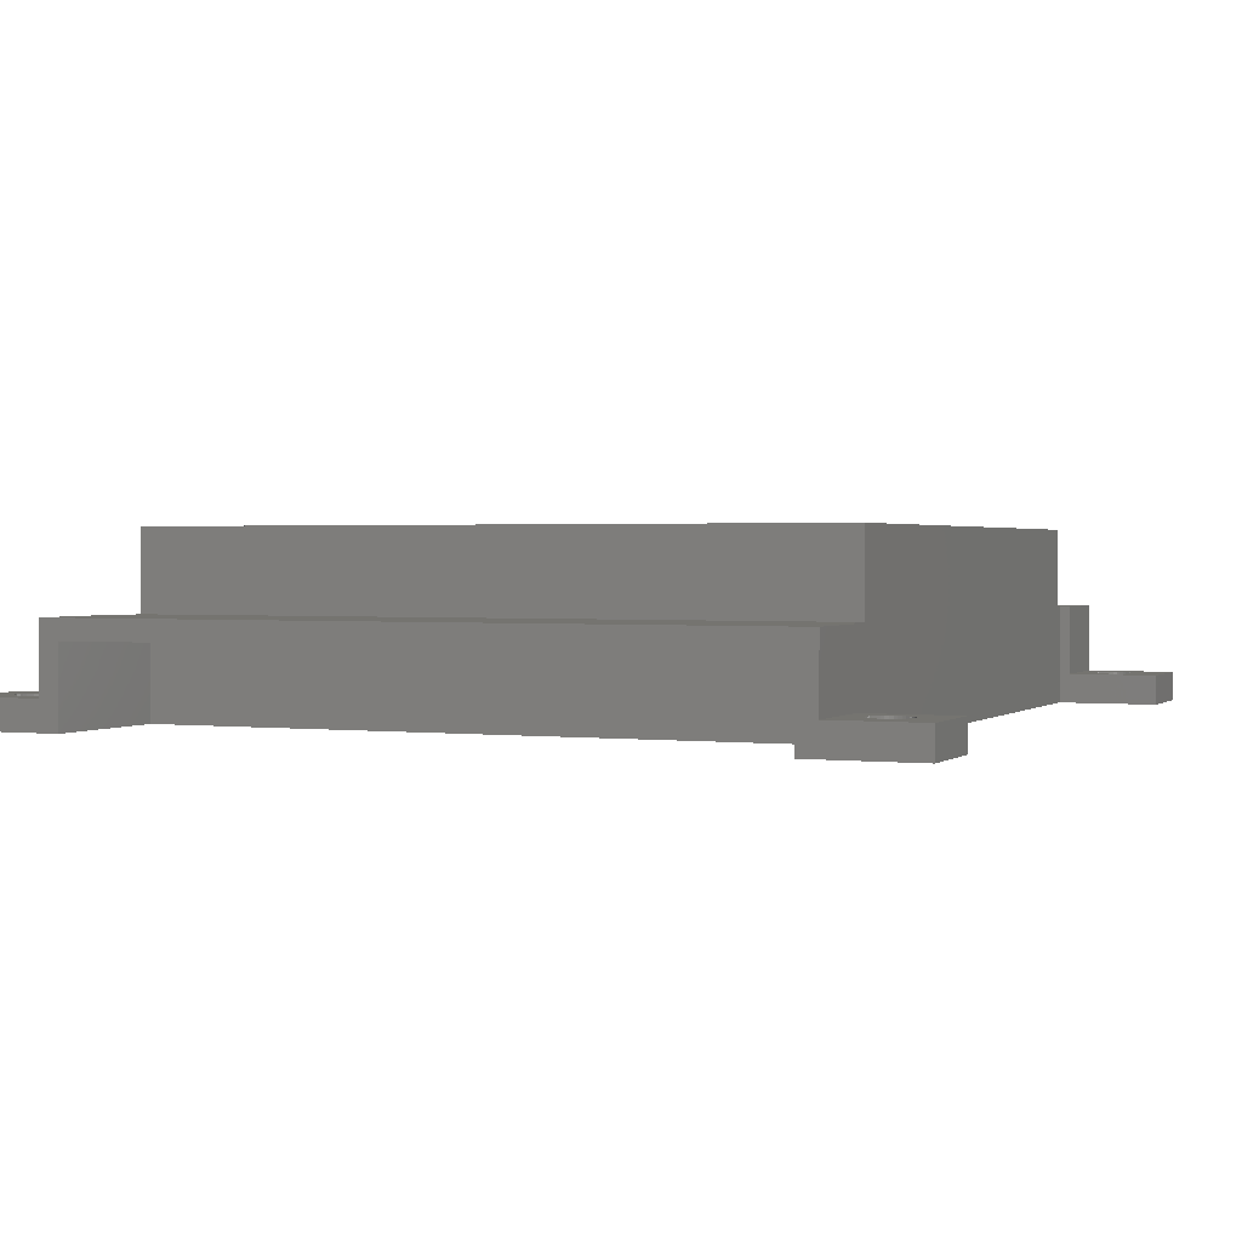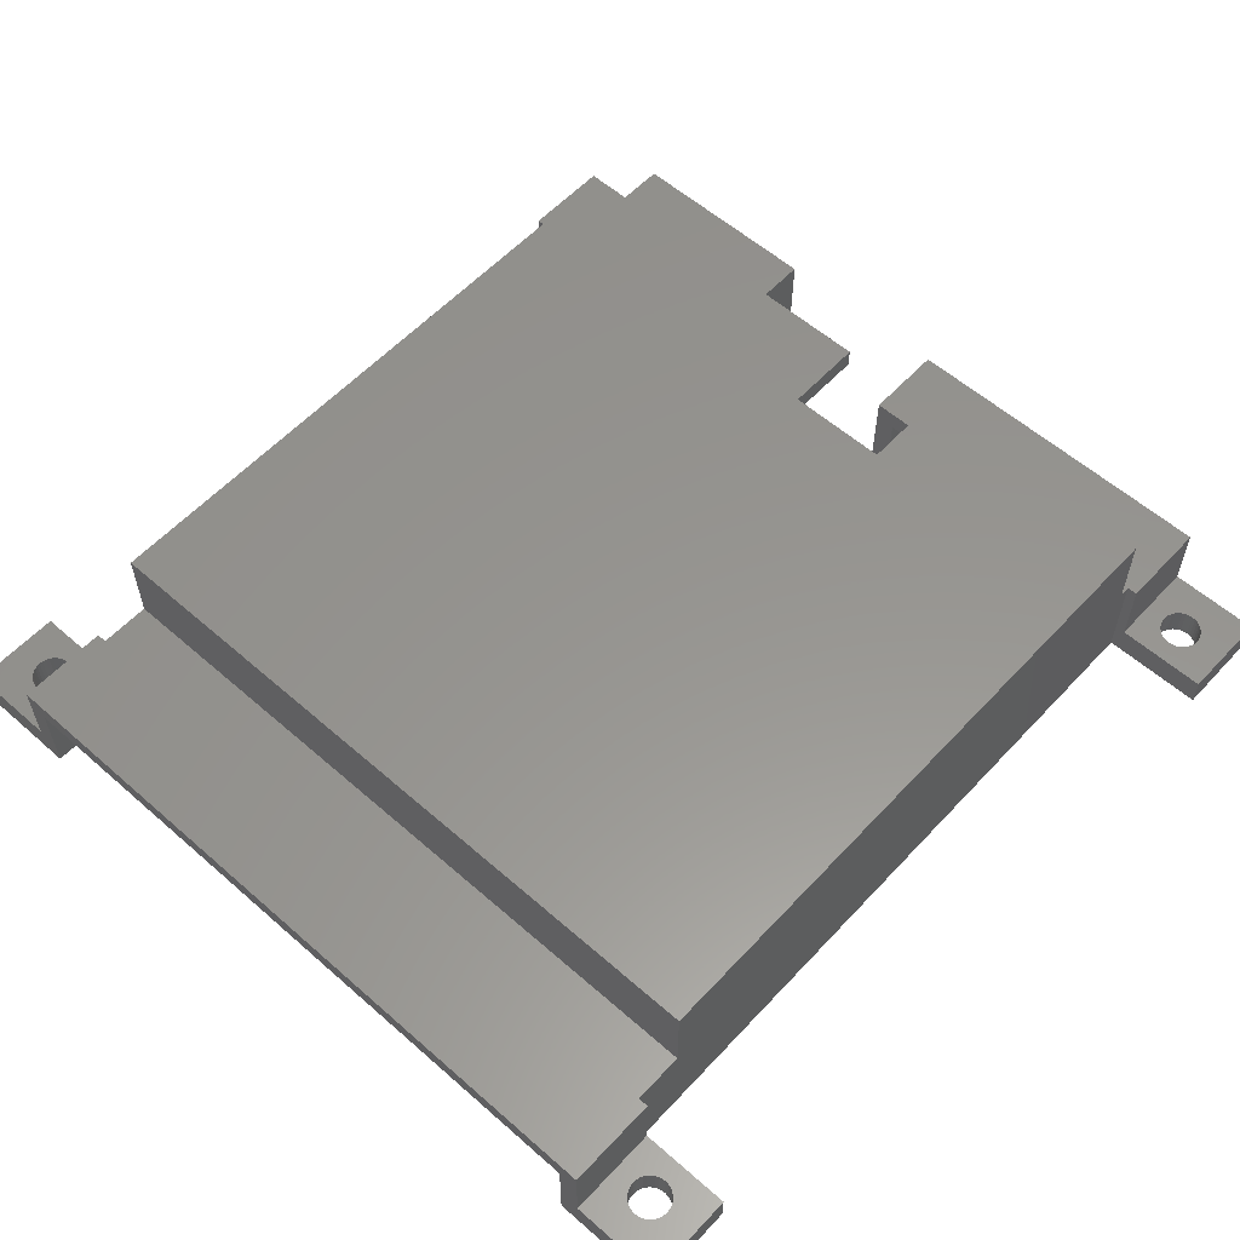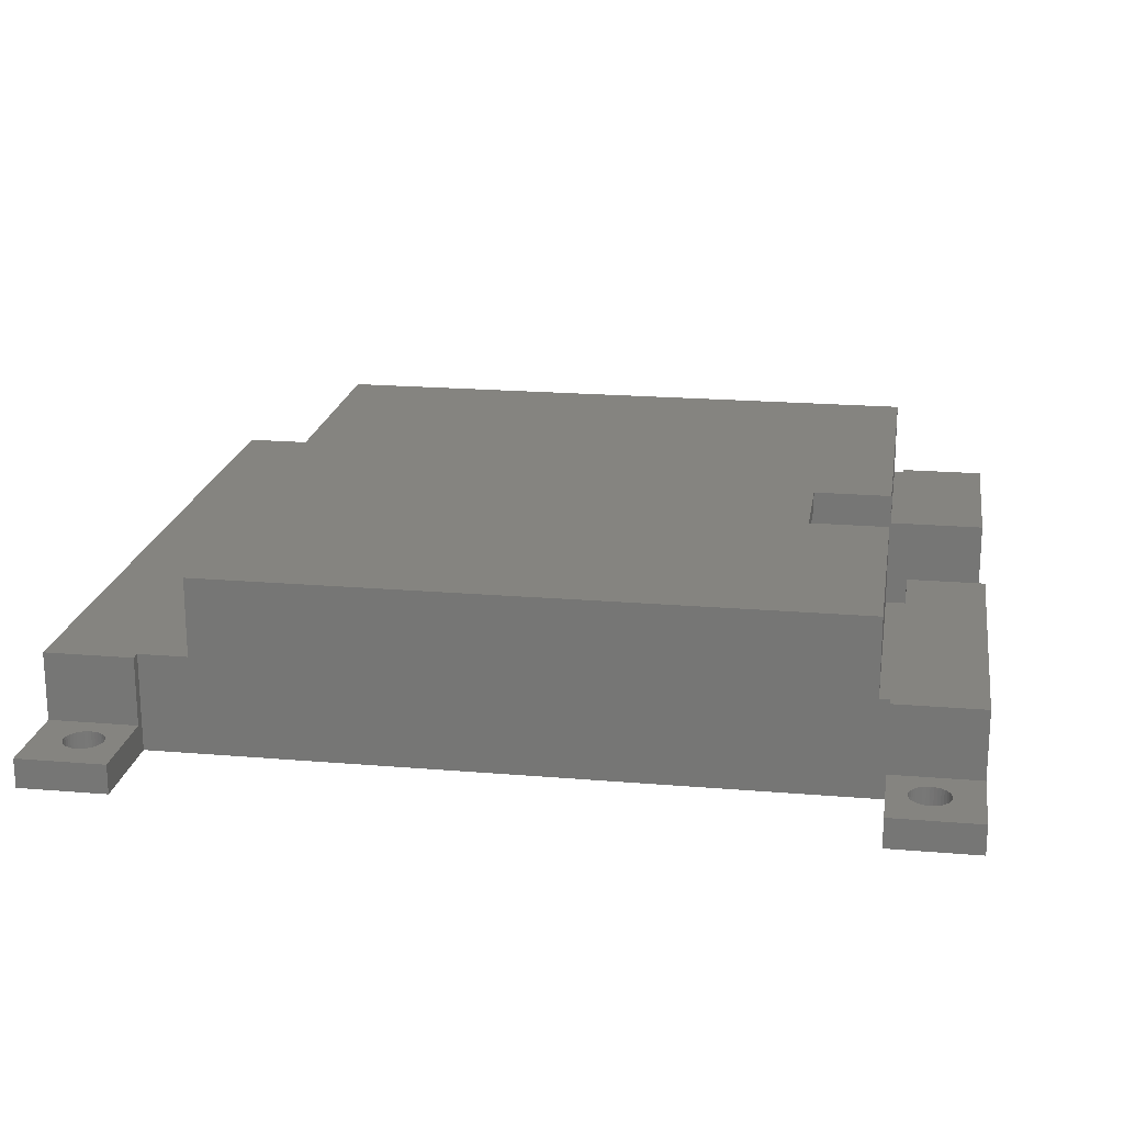
<metadata>
{"format":"stl","ext":"stl","renderer":"f3d","projection":"perspective","resolution":1024,"background":"white","views":[{"elev":1.5,"azim":-156.6,"up":"+Z"},{"elev":57.6,"azim":-137.7,"up":"+Z"},{"elev":19.8,"azim":-81.1,"up":"+Z"}]}
</metadata>
<code>
# stl→obj: 392 verts, 796 faces
v 11 0 0
v 10 9 0
v 11 11 0
v 10 80 0
v 3.03 83.65 0
v 3.121 83.32 0
v 0 80 0
v 82.03 5.347 0
v 82 5 0
v 79 9 0
v 3.03 4.653 0
v 0 0 0
v 3 5 0
v 0 9 0
v 3.03 5.347 0
v 82.03 84.35 0
v 82 84 0
v 79 80 0
v 82.03 83.65 0
v 82.12 83.32 0
v 3.121 4.316 0
v 3.268 4 0
v 3.468 3.714 0
v 3.268 83 0
v 3.468 82.71 0
v 3.714 82.47 0
v 78 0 0
v 3.714 3.468 0
v 4 3.268 0
v 4.316 3.121 0
v 5.684 82.12 0
v 5.347 82.03 0
v 5 82 0
v 82.27 83 0
v 82.47 82.71 0
v 82.71 82.47 0
v 4.653 3.03 0
v 5 3 0
v 5.347 3.03 0
v 5.684 3.121 0
v 6 3.268 0
v 6.286 3.468 0
v 4 82.27 0
v 4.316 82.12 0
v 4.653 82.03 0
v 6 82.27 0
v 6.286 82.47 0
v 6.532 82.71 0
v 82.03 4.653 0
v 82.12 4.316 0
v 82.27 4 0
v 62 0 0
v 60 0 0
v 62 11 0
v 60 12 0
v 78 11 0
v 77 12 0
v 78 75 0
v 77 73 0
v 11 75 0
v 12 73 0
v 89 80 0
v 84 82 0
v 84.35 82.03 0
v 6.532 3.714 0
v 6.732 4 0
v 6.879 4.316 0
v 6.732 83 0
v 6.879 83.32 0
v 6.97 83.65 0
v 4.653 85.97 0
v 4.316 85.88 0
v 0 89 0
v 82.47 3.714 0
v 82.71 3.468 0
v 83 3.268 0
v 35 12 0
v 35 11 0
v 12 12 0
v 83 82.27 0
v 83.32 82.12 0
v 83.65 82.03 0
v 84.68 82.12 0
v 85 82.27 0
v 85.29 82.47 0
v 6.97 4.653 0
v 7 5 0
v 6.97 5.347 0
v 6.879 5.684 0
v 6.732 6 0
v 6.532 6.286 0
v 11 89 0
v 7 84 0
v 6.97 84.35 0
v 6.879 84.68 0
v 6.732 85 0
v 84 3 0
v 89 0 0
v 83.65 3.03 0
v 83.32 3.121 0
v 84.35 3.03 0
v 84.68 3.121 0
v 85 3.268 0
v 85.53 82.71 0
v 85.73 83 0
v 85.88 83.32 0
v 6.286 6.532 0
v 6 6.732 0
v 5.684 6.879 0
v 6.532 85.29 0
v 6.286 85.53 0
v 6 85.73 0
v 85.29 3.468 0
v 85.53 3.714 0
v 85.73 4 0
v 85.97 83.65 0
v 86 84 0
v 89 89 0
v 85.97 84.35 0
v 85.88 84.68 0
v 85.73 85 0
v 85.53 85.29 0
v 5.347 6.97 0
v 5 7 0
v 4.653 6.97 0
v 4.316 6.879 0
v 4 6.732 0
v 3.714 6.532 0
v 3.468 6.286 0
v 5.684 85.88 0
v 5.347 85.97 0
v 5 86 0
v 4 85.73 0
v 3.714 85.53 0
v 3.468 85.29 0
v 3.03 84.35 0
v 3 84 0
v 85.88 4.316 0
v 85.97 4.653 0
v 89 9 0
v 86 5 0
v 85.97 5.347 0
v 85.88 5.684 0
v 85.73 6 0
v 85.53 6.286 0
v 85.29 85.53 0
v 85 85.73 0
v 84.68 85.88 0
v 3.268 6 0
v 3.121 5.684 0
v 3.268 85 0
v 3.121 84.68 0
v 85.29 6.532 0
v 85 6.732 0
v 84.68 6.879 0
v 84.35 85.97 0
v 84 86 0
v 78 89 0
v 83.65 85.97 0
v 83.32 85.88 0
v 83 85.73 0
v 82.71 85.53 0
v 82.47 85.29 0
v 84.35 6.97 0
v 84 7 0
v 83.65 6.97 0
v 83.32 6.879 0
v 83 6.732 0
v 82.71 6.532 0
v 82.47 6.286 0
v 82.27 85 0
v 82.12 84.68 0
v 82.27 6 0
v 82.12 5.684 0
v 35 10 18
v 10 10 18
v 35 10 10
v 10 10 10
v 60 0 10
v 62 0 8
v 80 0 10
v 78 0 8
v 80 0 3
v 89 0 3
v 89 9 3
v 0 80 3
v 0 89 3
v 86 5 3
v 85.97 5.347 3
v 85.88 5.684 3
v 85.73 6 3
v 85.53 6.286 3
v 85.29 6.532 3
v 85 6.732 3
v 84.68 6.879 3
v 84.35 6.97 3
v 84 7 3
v 83.65 6.97 3
v 83.32 6.879 3
v 83 6.732 3
v 82.71 6.532 3
v 82.47 6.286 3
v 82.27 6 3
v 82.12 5.684 3
v 82.03 5.347 3
v 82 5 3
v 82.03 4.653 3
v 82.12 4.316 3
v 82.27 4 3
v 82.47 3.714 3
v 82.71 3.468 3
v 83 3.268 3
v 83.32 3.121 3
v 83.65 3.03 3
v 84 3 3
v 84.35 3.03 3
v 84.68 3.121 3
v 85 3.268 3
v 85.29 3.468 3
v 85.53 3.714 3
v 85.73 4 3
v 85.88 4.316 3
v 85.97 4.653 3
v 7 84 3
v 6.97 84.35 3
v 6.879 84.68 3
v 6.732 85 3
v 6.532 85.29 3
v 6.286 85.53 3
v 6 85.73 3
v 5.684 85.88 3
v 5.347 85.97 3
v 5 86 3
v 4.653 85.97 3
v 4.316 85.88 3
v 4 85.73 3
v 3.714 85.53 3
v 3.468 85.29 3
v 3.268 85 3
v 3.121 84.68 3
v 3.03 84.35 3
v 3 84 3
v 3.03 83.65 3
v 3.121 83.32 3
v 3.268 83 3
v 3.468 82.71 3
v 3.714 82.47 3
v 4 82.27 3
v 4.316 82.12 3
v 4.653 82.03 3
v 5 82 3
v 5.347 82.03 3
v 5.684 82.12 3
v 6 82.27 3
v 6.286 82.47 3
v 6.532 82.71 3
v 6.732 83 3
v 6.879 83.32 3
v 6.97 83.65 3
v 0 9 3
v 0 0 3
v 40 0 0
v 42 0 0
v 40 0 8
v 42 0 10
v 11 0 8
v 9 0 10
v 9 0 3
v 89 80 3
v 89 89 3
v 80 89 3
v 80 89 10
v 78 89 8
v 9 89 10
v 11 89 8
v 9 89 3
v 45 10 18
v 79 10 18
v 45 18 18
v 79 75 18
v 35 18 18
v 10 75 18
v 42 8 0
v 40 8 0
v 7 5 3
v 6.97 5.347 3
v 6.879 5.684 3
v 6.732 6 3
v 6.532 6.286 3
v 6.286 6.532 3
v 6 6.732 3
v 5.684 6.879 3
v 5.347 6.97 3
v 5 7 3
v 4.653 6.97 3
v 4.316 6.879 3
v 4 6.732 3
v 3.714 6.532 3
v 3.468 6.286 3
v 3.268 6 3
v 3.121 5.684 3
v 3.03 5.347 3
v 3 5 3
v 3.03 4.653 3
v 3.121 4.316 3
v 3.268 4 3
v 3.468 3.714 3
v 3.714 3.468 3
v 4 3.268 3
v 4.316 3.121 3
v 4.653 3.03 3
v 5 3 3
v 5.347 3.03 3
v 5.684 3.121 3
v 6 3.268 3
v 6.286 3.468 3
v 6.532 3.714 3
v 6.732 4 3
v 6.879 4.316 3
v 6.97 4.653 3
v 86 84 3
v 85.97 84.35 3
v 85.88 84.68 3
v 85.73 85 3
v 85.53 85.29 3
v 85.29 85.53 3
v 85 85.73 3
v 84.68 85.88 3
v 84.35 85.97 3
v 84 86 3
v 83.65 85.97 3
v 83.32 85.88 3
v 83 85.73 3
v 82.71 85.53 3
v 82.47 85.29 3
v 82.27 85 3
v 82.12 84.68 3
v 82.03 84.35 3
v 82 84 3
v 82.03 83.65 3
v 82.12 83.32 3
v 82.27 83 3
v 82.47 82.71 3
v 82.71 82.47 3
v 83 82.27 3
v 83.32 82.12 3
v 83.65 82.03 3
v 84 82 3
v 84.35 82.03 3
v 84.68 82.12 3
v 85 82.27 3
v 85.29 82.47 3
v 85.53 82.71 3
v 85.73 83 3
v 85.88 83.32 3
v 85.97 83.65 3
v 9 80 3
v 9 80 10
v 80 80 3
v 80 80 10
v 80 9 3
v 80 9 10
v 9 9 3
v 9 9 10
v 77 73 16
v 12 73 16
v 12 12 16
v 35 12 16
v 42 8 10
v 60 10 16
v 60 12 16
v 60 10 10
v 77 12 16
v 35 18 16
v 45 18 16
v 45 10 16
v 10 9 10
v 10 80 10
v 10 75 10
v 79 80 10
v 79 9 10
v 79 10 10
v 79 75 10
v 78 75 8
v 11 75 8
v 11 11 8
v 40 8 8
v 35 11 8
v 35 8 8
v 62 11 8
v 78 11 8
v 35 8 10
f 1 2 3
f 3 2 4
f 5 6 7
f 8 9 10
f 11 12 13
f 13 12 14
f 13 14 15
f 16 17 18
f 18 17 19
f 18 19 20
f 11 21 12
f 12 21 22
f 12 22 23
f 6 24 7
f 7 24 25
f 7 25 26
f 10 9 27
f 23 28 12
f 12 28 29
f 12 29 30
f 31 4 32
f 32 4 33
f 20 34 18
f 18 34 35
f 18 35 36
f 30 37 12
f 12 37 38
f 12 38 1
f 1 38 39
f 39 40 1
f 1 40 41
f 1 41 42
f 26 43 7
f 7 43 44
f 7 44 4
f 4 44 45
f 4 45 33
f 31 46 4
f 4 46 47
f 4 47 48
f 9 49 27
f 27 49 50
f 27 50 51
f 52 53 54
f 54 53 55
f 54 55 56
f 56 55 57
f 56 57 58
f 58 57 59
f 58 59 60
f 60 59 61
f 62 63 64
f 42 65 1
f 1 65 66
f 1 66 67
f 48 68 4
f 4 68 69
f 4 69 70
f 71 72 73
f 51 74 27
f 27 74 75
f 27 75 76
f 77 78 79
f 79 78 3
f 79 3 61
f 36 80 18
f 18 80 81
f 18 81 62
f 62 81 82
f 62 82 63
f 64 83 62
f 62 83 84
f 62 84 85
f 67 86 1
f 1 86 87
f 1 87 2
f 2 87 88
f 88 89 2
f 2 89 90
f 2 90 91
f 61 3 60
f 60 3 4
f 60 4 92
f 92 4 70
f 92 70 93
f 93 94 92
f 92 94 95
f 92 95 96
f 97 98 99
f 99 98 27
f 99 27 100
f 100 27 76
f 97 101 98
f 98 101 102
f 98 102 103
f 85 104 62
f 62 104 105
f 62 105 106
f 91 107 2
f 2 107 108
f 2 108 109
f 96 110 92
f 92 110 111
f 92 111 112
f 103 113 98
f 98 113 114
f 98 114 115
f 106 116 62
f 62 116 117
f 62 117 118
f 118 117 119
f 119 120 118
f 118 120 121
f 118 121 122
f 109 123 2
f 2 123 124
f 2 124 14
f 14 124 125
f 14 125 126
f 126 127 14
f 14 127 128
f 14 128 129
f 112 130 92
f 92 130 131
f 92 131 73
f 73 131 132
f 73 132 71
f 72 133 73
f 73 133 134
f 73 134 135
f 73 136 7
f 7 136 137
f 7 137 5
f 115 138 98
f 98 138 139
f 98 139 140
f 140 139 141
f 140 141 142
f 142 143 140
f 140 143 144
f 140 144 145
f 122 146 118
f 118 146 147
f 118 147 148
f 129 149 14
f 14 149 150
f 14 150 15
f 135 151 73
f 73 151 152
f 73 152 136
f 145 153 140
f 140 153 154
f 140 154 155
f 148 156 118
f 118 156 157
f 118 157 158
f 158 157 159
f 158 159 160
f 160 161 158
f 158 161 162
f 158 162 163
f 27 56 10
f 10 56 58
f 10 58 18
f 18 58 158
f 18 158 16
f 155 164 140
f 140 164 165
f 140 165 10
f 10 165 166
f 10 166 167
f 167 168 10
f 10 168 169
f 10 169 170
f 163 171 158
f 158 171 172
f 158 172 16
f 170 173 10
f 10 173 174
f 10 174 8
f 175 176 177
f 177 176 178
f 53 52 179
f 179 52 180
f 179 180 181
f 181 180 182
f 181 182 183
f 183 182 27
f 183 27 184
f 184 27 98
f 185 184 140
f 140 184 98
f 186 187 7
f 7 187 73
f 141 188 142
f 142 188 189
f 142 189 143
f 143 189 190
f 143 190 144
f 144 190 191
f 144 191 145
f 145 191 192
f 145 192 153
f 153 192 193
f 153 193 154
f 154 193 194
f 154 194 155
f 155 194 195
f 155 195 164
f 164 195 196
f 164 196 165
f 165 196 197
f 165 197 166
f 166 197 198
f 166 198 167
f 167 198 199
f 167 199 168
f 168 199 200
f 168 200 169
f 169 200 201
f 169 201 170
f 170 201 202
f 170 202 173
f 173 202 203
f 173 203 174
f 174 203 204
f 174 204 8
f 8 204 205
f 8 205 9
f 9 205 206
f 9 206 49
f 49 206 207
f 49 207 50
f 50 207 208
f 50 208 51
f 51 208 209
f 51 209 74
f 74 209 210
f 74 210 75
f 75 210 211
f 75 211 76
f 76 211 212
f 76 212 100
f 100 212 213
f 100 213 99
f 99 213 214
f 99 214 97
f 97 214 215
f 97 215 101
f 101 215 216
f 101 216 102
f 102 216 217
f 102 217 103
f 103 217 218
f 103 218 113
f 113 218 219
f 113 219 114
f 114 219 220
f 114 220 115
f 115 220 221
f 115 221 138
f 138 221 222
f 138 222 139
f 139 222 223
f 139 223 141
f 141 223 188
f 93 224 94
f 94 224 225
f 94 225 95
f 95 225 226
f 95 226 96
f 96 226 227
f 96 227 110
f 110 227 228
f 110 228 111
f 111 228 229
f 111 229 112
f 112 229 230
f 112 230 130
f 130 230 231
f 130 231 131
f 131 231 232
f 131 232 132
f 132 232 233
f 132 233 71
f 71 233 234
f 71 234 72
f 72 234 235
f 72 235 133
f 133 235 236
f 133 236 134
f 134 236 237
f 134 237 135
f 135 237 238
f 135 238 151
f 151 238 239
f 151 239 152
f 152 239 240
f 152 240 136
f 136 240 241
f 136 241 137
f 137 241 242
f 137 242 5
f 5 242 243
f 5 243 6
f 6 243 244
f 6 244 24
f 24 244 245
f 24 245 25
f 25 245 246
f 25 246 26
f 26 246 247
f 26 247 43
f 43 247 248
f 43 248 44
f 44 248 249
f 44 249 45
f 45 249 250
f 45 250 33
f 33 250 251
f 33 251 32
f 32 251 252
f 32 252 31
f 31 252 253
f 31 253 46
f 46 253 254
f 46 254 47
f 47 254 255
f 47 255 48
f 48 255 256
f 48 256 68
f 68 256 257
f 68 257 69
f 69 257 258
f 69 258 70
f 70 258 259
f 70 259 93
f 93 259 224
f 14 12 260
f 260 12 261
f 262 263 264
f 264 263 265
f 264 265 266
f 266 265 267
f 266 267 1
f 1 267 268
f 1 268 12
f 12 268 261
f 62 118 269
f 269 118 270
f 270 118 271
f 271 118 158
f 271 158 272
f 272 158 273
f 272 273 274
f 274 273 275
f 274 275 276
f 276 275 92
f 276 92 187
f 187 92 73
f 277 278 279
f 279 278 280
f 279 280 281
f 281 280 282
f 281 282 175
f 175 282 176
f 283 263 284
f 284 263 262
f 87 285 88
f 88 285 286
f 88 286 89
f 89 286 287
f 89 287 90
f 90 287 288
f 90 288 91
f 91 288 289
f 91 289 107
f 107 289 290
f 107 290 108
f 108 290 291
f 108 291 109
f 109 291 292
f 109 292 123
f 123 292 293
f 123 293 124
f 124 293 294
f 124 294 125
f 125 294 295
f 125 295 126
f 126 295 296
f 126 296 127
f 127 296 297
f 127 297 128
f 128 297 298
f 128 298 129
f 129 298 299
f 129 299 149
f 149 299 300
f 149 300 150
f 150 300 301
f 150 301 15
f 15 301 302
f 15 302 13
f 13 302 303
f 13 303 11
f 11 303 304
f 11 304 21
f 21 304 305
f 21 305 22
f 22 305 306
f 22 306 23
f 23 306 307
f 23 307 28
f 28 307 308
f 28 308 29
f 29 308 309
f 29 309 30
f 30 309 310
f 30 310 37
f 37 310 311
f 37 311 38
f 38 311 312
f 38 312 39
f 39 312 313
f 39 313 40
f 40 313 314
f 40 314 41
f 41 314 315
f 41 315 42
f 42 315 316
f 42 316 65
f 65 316 317
f 65 317 66
f 66 317 318
f 66 318 67
f 67 318 319
f 67 319 86
f 86 319 320
f 86 320 87
f 87 320 285
f 117 321 119
f 119 321 322
f 119 322 120
f 120 322 323
f 120 323 121
f 121 323 324
f 121 324 122
f 122 324 325
f 122 325 146
f 146 325 326
f 146 326 147
f 147 326 327
f 147 327 148
f 148 327 328
f 148 328 156
f 156 328 329
f 156 329 157
f 157 329 330
f 157 330 159
f 159 330 331
f 159 331 160
f 160 331 332
f 160 332 161
f 161 332 333
f 161 333 162
f 162 333 334
f 162 334 163
f 163 334 335
f 163 335 171
f 171 335 336
f 171 336 172
f 172 336 337
f 172 337 16
f 16 337 338
f 16 338 17
f 17 338 339
f 17 339 19
f 19 339 340
f 19 340 20
f 20 340 341
f 20 341 34
f 34 341 342
f 34 342 35
f 35 342 343
f 35 343 36
f 36 343 344
f 36 344 80
f 80 344 345
f 80 345 81
f 81 345 346
f 81 346 82
f 82 346 347
f 82 347 63
f 63 347 348
f 63 348 64
f 64 348 349
f 64 349 83
f 83 349 350
f 83 350 84
f 84 350 351
f 84 351 85
f 85 351 352
f 85 352 104
f 104 352 353
f 104 353 105
f 105 353 354
f 105 354 106
f 106 354 355
f 106 355 116
f 116 355 356
f 116 356 117
f 117 356 321
f 259 258 357
f 258 257 357
f 357 257 256
f 357 256 255
f 186 251 250
f 255 254 357
f 357 254 253
f 357 253 186
f 186 253 252
f 186 252 251
f 250 249 186
f 186 249 248
f 186 248 247
f 247 246 186
f 186 246 245
f 186 245 244
f 244 243 186
f 186 243 242
f 186 242 187
f 232 231 276
f 242 241 187
f 187 241 240
f 187 240 239
f 239 238 187
f 187 238 237
f 187 237 236
f 236 235 187
f 187 235 234
f 187 234 276
f 276 234 233
f 276 233 232
f 231 230 276
f 276 230 229
f 276 229 228
f 276 225 357
f 357 225 224
f 357 224 259
f 228 227 276
f 276 227 226
f 276 226 225
f 274 276 358
f 358 276 357
f 335 271 336
f 336 271 337
f 356 355 269
f 269 355 354
f 335 334 271
f 271 334 333
f 271 333 332
f 354 353 269
f 269 353 352
f 269 352 351
f 332 331 271
f 271 331 330
f 271 330 270
f 270 330 329
f 270 329 328
f 328 327 270
f 270 327 326
f 270 326 325
f 270 322 269
f 269 322 321
f 269 321 356
f 351 350 269
f 269 350 349
f 269 349 359
f 359 349 348
f 359 348 347
f 347 346 359
f 359 346 345
f 359 345 344
f 325 324 270
f 270 324 323
f 270 323 322
f 344 343 359
f 359 343 342
f 359 342 341
f 341 340 359
f 359 340 339
f 359 339 271
f 271 339 338
f 271 338 337
f 360 359 272
f 272 359 271
f 189 188 185
f 185 188 184
f 188 223 184
f 184 223 222
f 184 222 221
f 221 220 184
f 184 220 219
f 184 219 218
f 215 183 216
f 216 183 184
f 216 184 217
f 217 184 218
f 215 214 183
f 183 214 213
f 183 213 212
f 212 211 183
f 183 211 210
f 183 210 209
f 209 208 183
f 183 208 207
f 183 207 361
f 361 207 206
f 361 206 205
f 205 204 361
f 361 204 203
f 361 203 202
f 202 201 361
f 361 201 200
f 361 200 199
f 199 198 361
f 361 198 197
f 361 197 185
f 185 197 196
f 185 196 195
f 195 194 185
f 185 194 193
f 185 193 192
f 192 191 185
f 185 191 190
f 185 190 189
f 181 183 362
f 362 183 361
f 293 292 363
f 320 268 285
f 285 268 363
f 285 363 286
f 302 301 260
f 260 301 300
f 320 319 268
f 268 319 318
f 268 318 317
f 300 299 260
f 260 299 298
f 260 298 297
f 317 316 268
f 268 316 315
f 268 315 314
f 314 313 268
f 268 313 312
f 268 312 261
f 297 296 260
f 260 296 295
f 260 295 363
f 363 295 294
f 363 294 293
f 292 291 363
f 363 291 290
f 363 290 289
f 312 311 261
f 261 311 310
f 261 310 309
f 289 288 363
f 363 288 287
f 363 287 286
f 309 308 261
f 261 308 307
f 261 307 306
f 306 305 261
f 261 305 304
f 261 304 260
f 260 304 303
f 260 303 302
f 364 363 267
f 267 363 268
f 365 366 59
f 59 366 61
f 366 367 61
f 61 367 79
f 77 79 368
f 368 79 367
f 369 265 283
f 283 265 263
f 370 371 372
f 372 371 55
f 372 55 179
f 179 55 53
f 371 373 55
f 55 373 57
f 373 365 57
f 57 365 59
f 365 373 366
f 366 373 371
f 368 367 374
f 374 367 366
f 374 366 375
f 375 366 371
f 375 371 376
f 376 371 370
f 364 377 363
f 363 377 2
f 363 2 260
f 260 2 14
f 186 7 357
f 357 7 4
f 357 4 358
f 358 4 378
f 4 2 178
f 178 2 377
f 378 4 379
f 379 4 178
f 379 178 282
f 282 178 176
f 360 380 359
f 359 380 18
f 359 18 269
f 269 18 62
f 185 140 361
f 361 140 10
f 361 10 362
f 362 10 381
f 382 381 10
f 18 380 383
f 280 278 383
f 383 278 382
f 383 382 18
f 18 382 10
f 384 273 58
f 58 273 158
f 275 385 92
f 92 385 60
f 385 384 60
f 60 384 58
f 385 275 384
f 384 275 273
f 386 266 3
f 3 266 1
f 284 262 387
f 387 262 264
f 388 386 78
f 78 386 3
f 387 264 389
f 389 264 266
f 389 266 388
f 388 266 386
f 390 180 54
f 54 180 52
f 182 391 27
f 27 391 56
f 391 390 56
f 56 390 54
f 391 182 390
f 390 182 180
f 383 379 280
f 280 379 282
f 380 360 272
f 274 358 378
f 379 383 378
f 378 383 380
f 378 380 274
f 274 380 272
f 267 265 392
f 392 265 369
f 364 267 377
f 377 267 392
f 377 392 178
f 178 392 177
f 382 372 381
f 381 372 179
f 381 179 362
f 362 179 181
f 277 376 370
f 372 382 370
f 370 382 278
f 370 278 277
f 389 392 387
f 387 392 369
f 387 369 284
f 284 369 283
f 368 374 281
f 392 389 177
f 177 389 388
f 177 388 175
f 78 77 388
f 388 77 368
f 388 368 175
f 175 368 281
f 374 375 281
f 281 375 279
f 375 376 279
f 279 376 277

</code>
